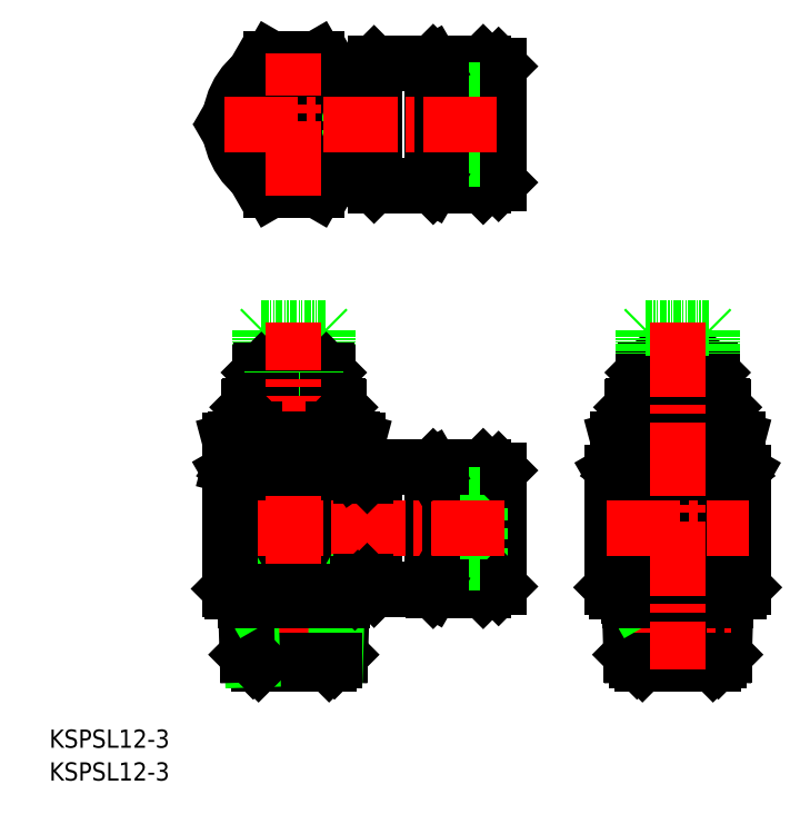
<metadata>
{"format":"dxf","ext":"dxf","renderer":"ezdxf+matplotlib","layout":"modelspace","background":"white","min_lineweight":24,"dpi":150}
</metadata>
<code>
0
SECTION
2
ENTITIES
0
CIRCLE
8
0
10
185.8
20
176.9
30
0
40
6.1
0
CIRCLE
8
0
10
185.8
20
176.9
30
0
40
7.1
0
CIRCLE
8
0
10
185.8
20
176.9
30
0
40
10.2
0
CIRCLE
8
0
10
185.8
20
176.9
30
0
40
10.3
0
CIRCLE
8
0
10
185.8
20
176.9
30
0
40
10.7
0
CIRCLE
8
0
10
185.8
20
176.9
30
0
40
10.8
0
LINE
8
0
10
128.1
20
182.9
30
0
11
128.1
21
170.9
31
0
0
LINE
8
0
10
142.8
20
166.1
30
0
11
142.7
21
166.2
31
0
0
LINE
8
0
10
142.8
20
187.7
30
0
11
142.7
21
187.6
31
0
0
LINE
8
0
10
142.7
20
187.6
30
0
11
142.7
21
166.2
31
0
0
LINE
8
0
10
142.8
20
166.1
30
0
11
142.8
21
187.7
31
0
0
LINE
8
0
10
151.6
20
166.1
30
0
11
151.6
21
187.7
31
0
0
LINE
8
0
10
151.7
20
187.6
30
0
11
151.7
21
166.2
31
0
0
LINE
8
0
10
151.7
20
166.2
30
0
11
151.6
21
166.1
31
0
0
LINE
8
0
10
151.7
20
187.6
30
0
11
151.6
21
187.7
31
0
0
LINE
8
0
10
154.4
20
187.1
30
0
11
154.4
21
166.7
31
0
0
LINE
8
0
10
154.3
20
187.2
30
0
11
154.3
21
166.6
31
0
0
LINE
8
0
10
154.3
20
187.2
30
0
11
151.7
21
187.2
31
0
0
LINE
8
0
10
151.1
20
183.9
30
0
11
151.1
21
169.9
31
0
0
LINE
8
0
10
154.4
20
183.9
30
0
11
151.1
21
183.9
31
0
0
LINE
8
0
10
154.4
20
187.1
30
0
11
154.3
21
187.2
31
0
0
LINE
8
0
10
154.3
20
166.6
30
0
11
151.7
21
166.6
31
0
0
LINE
8
0
10
154.4
20
169.9
30
0
11
151.1
21
169.9
31
0
0
LINE
8
0
10
154.4
20
166.7
30
0
11
154.3
21
166.6
31
0
0
LINE
8
0
10
151.6
20
166.1
30
0
11
142.8
21
166.1
31
0
0
LINE
8
0
10
151.6
20
187.7
30
0
11
142.8
21
187.7
31
0
0
LINE
8
0
10
151.1
20
170.9
30
0
11
128.1
21
170.9
31
0
0
LINE
8
0
10
151.1
20
182.9
30
0
11
128.1
21
182.9
31
0
0
LINE
8
0
10
154.4
20
237.7
30
0
11
154.3
21
237.6
31
0
0
LINE
8
0
10
154.3
20
240.9
30
0
11
151.1
21
240.9
31
0
0
LINE
8
0
10
154.3
20
237.6
30
0
11
151.7
21
237.6
31
0
0
LINE
8
0
10
154.4
20
258.1
30
0
11
154.3
21
258.2
31
0
0
LINE
8
0
10
154.3
20
254.9
30
0
11
151.1
21
254.9
31
0
0
LINE
8
0
10
151.1
20
254.9
30
0
11
151.1
21
240.9
31
0
0
LINE
8
0
10
154.3
20
258.2
30
0
11
151.7
21
258.2
31
0
0
LINE
8
0
10
154.3
20
258.2
30
0
11
154.3
21
237.6
31
0
0
LINE
8
0
10
154.4
20
258.1
30
0
11
154.4
21
237.7
31
0
0
LINE
8
0
10
151.7
20
258.6
30
0
11
151.6
21
258.7
31
0
0
LINE
8
0
10
151.7
20
237.2
30
0
11
151.6
21
237.1
31
0
0
LINE
8
0
10
142.8
20
237.1
30
0
11
142.7
21
237.2
31
0
0
LINE
8
0
10
142.8
20
258.7
30
0
11
142.7
21
258.6
31
0
0
LINE
8
0
10
142.7
20
258.6
30
0
11
142.7
21
237.2
31
0
0
LINE
8
0
10
151.7
20
258.6
30
0
11
151.7
21
237.2
31
0
0
LINE
8
0
10
151.6
20
237.1
30
0
11
142.8
21
237.1
31
0
0
LINE
8
0
10
151.6
20
258.7
30
0
11
142.8
21
258.7
31
0
0
LINE
8
0
10
142.8
20
237.1
30
0
11
142.8
21
258.7
31
0
0
LINE
8
0
10
151.6
20
237.1
30
0
11
151.6
21
258.7
31
0
0
ARC
8
0
10
118.3
20
247.9
30
0
40
11.25
50
291
51
68.96
0
ARC
8
0
10
118.3
20
247.9
30
0
40
11.25
50
111
51
249
0
CIRCLE
8
0
10
118.3
20
247.9
30
0
40
5.7
0
CIRCLE
8
0
10
118.3
20
247.9
30
0
40
6
0
CIRCLE
8
0
10
118.3
20
247.9
30
0
40
8
0
CIRCLE
8
0
10
118.3
20
247.9
30
0
40
7.8
0
LINE
8
0
10
107.1
20
166.3
30
0
11
129.6
21
166.3
31
0
0
LINE
8
0
10
123.1
20
166.3
30
0
11
123.1
21
186.8
31
0
0
LINE
8
0
10
122.3
20
166.3
30
0
11
122.3
21
186.8
31
0
0
LINE
8
0
10
114.3
20
166.3
30
0
11
114.3
21
186.8
31
0
0
LINE
8
0
10
113.5
20
166.3
30
0
11
113.5
21
186.8
31
0
0
LINE
8
0
10
187.3
20
187.6
30
0
11
196.3
21
187.6
31
0
0
LINE
8
0
10
196.3
20
192.5
30
0
11
196.3
21
187.6
31
0
0
LINE
8
0
10
196.1
20
192.6
30
0
11
196.3
21
192.5
31
0
0
LINE
8
0
10
196.3
20
187.8
30
0
11
194.5
21
187.8
31
0
0
ARC
8
0
10
191.1
20
218.1
30
0
40
30.54
50
263.4
51
276.6
0
LINE
8
0
10
196.3
20
192.3
30
0
11
194.5
21
192.3
31
0
0
ARC
8
0
10
191.1
20
162
30
0
40
30.54
50
83.42
51
96.58
0
LINE
8
0
10
194.5
20
187.8
30
0
11
194.5
21
192.3
31
0
0
ARC
8
0
10
180.6
20
218.1
30
0
40
30.54
50
263.4
51
276.6
0
ARC
8
0
10
180.6
20
162
30
0
40
30.54
50
83.42
51
96.58
0
LINE
8
0
10
184
20
187.8
30
0
11
187.6
21
187.8
31
0
0
LINE
8
0
10
184
20
192.3
30
0
11
187.6
21
192.3
31
0
0
LINE
8
0
10
187.6
20
187.8
30
0
11
187.6
21
192.3
31
0
0
LINE
8
0
10
184
20
187.8
30
0
11
184
21
192.3
31
0
0
LINE
8
0
10
177.1
20
187.8
30
0
11
177.1
21
192.3
31
0
0
LINE
8
0
10
175.3
20
187.8
30
0
11
177.1
21
187.8
31
0
0
LINE
8
0
10
175.3
20
192.3
30
0
11
177.1
21
192.3
31
0
0
LINE
8
0
10
175.3
20
192.5
30
0
11
175.3
21
187.6
31
0
0
LINE
8
0
10
193.4
20
164.3
30
0
11
193.1
21
153.8
31
0
0
LINE
8
0
10
194.3
20
164.9
30
0
11
194
21
154.7
31
0
0
LINE
8
0
10
192.5
20
153.7
30
0
11
192
21
153.2
31
0
0
LINE
8
0
10
194
20
154.7
30
0
11
193
21
153.7
31
0
0
LINE
8
0
10
194.3
20
165.8
30
0
11
193.4
21
164.3
31
0
0
LINE
8
0
10
194.3
20
165.8
30
0
11
194.3
21
164.9
31
0
0
LINE
8
0
10
177.3
20
164.9
30
0
11
177.6
21
154.7
31
0
0
LINE
8
0
10
179.1
20
153.7
30
0
11
179.6
21
153.2
31
0
0
LINE
8
0
10
178.2
20
164.3
30
0
11
178.5
21
153.8
31
0
0
LINE
8
0
10
177.6
20
154.7
30
0
11
178.7
21
153.7
31
0
0
LINE
8
0
10
177.6
20
154.7
30
0
11
194
21
154.7
31
0
0
LINE
8
CENTER
10
176.5
20
159.5
30
0
11
195.1
21
159.5
31
0
0
LINE
8
0
10
179.6
20
153.2
30
0
11
192
21
153.2
31
0
0
LINE
8
0
10
178.7
20
153.7
30
0
11
193
21
153.7
31
0
0
LINE
8
0
10
177.3
20
165.8
30
0
11
177.3
21
164.9
31
0
0
LINE
8
0
10
177.3
20
165.8
30
0
11
178.2
21
164.3
31
0
0
LINE
8
0
10
177.3
20
164.3
30
0
11
194.3
21
164.3
31
0
0
LINE
8
0
10
175.3
20
187.6
30
0
11
184.3
21
187.6
31
0
0
LINE
8
0
10
175.5
20
192.6
30
0
11
175.3
21
192.5
31
0
0
LINE
8
0
10
175.5
20
192.6
30
0
11
196.1
21
192.6
31
0
0
LINE
8
0
10
179.3
20
194.9
30
0
11
178.8
21
194.4
31
0
0
LINE
8
0
10
178.8
20
194.4
30
0
11
178.8
21
192.6
31
0
0
LINE
8
0
10
192.3
20
194.9
30
0
11
192.8
21
194.4
31
0
0
LINE
8
0
10
192.8
20
194.4
30
0
11
192.8
21
192.6
31
0
0
LINE
8
0
10
181.8
20
199.4
30
0
11
181.8
21
198.4
31
0
0
LINE
8
0
10
182.1
20
199.6
30
0
11
182.1
21
198.4
31
0
0
LINE
8
0
10
182
20
199.6
30
0
11
181.8
21
199.4
31
0
0
LINE
8
0
10
189.8
20
199.4
30
0
11
189.8
21
198.4
31
0
0
LINE
8
0
10
189.5
20
199.6
30
0
11
189.5
21
198.4
31
0
0
LINE
8
0
10
189.6
20
199.6
30
0
11
189.8
21
199.4
31
0
0
LINE
8
0
10
189.8
20
199.4
30
0
11
181.8
21
199.4
31
0
0
LINE
8
0
10
178
20
198.4
30
0
11
177.8
21
198.2
31
0
0
LINE
8
0
10
178
20
194.9
30
0
11
177.8
21
195.1
31
0
0
LINE
8
0
10
177.8
20
195.1
30
0
11
177.8
21
198.2
31
0
0
LINE
8
0
10
193.6
20
194.9
30
0
11
178
21
194.9
31
0
0
LINE
8
0
10
193.8
20
195.1
30
0
11
177.8
21
195.1
31
0
0
LINE
8
0
10
193.8
20
195.1
30
0
11
193.8
21
198.2
31
0
0
LINE
8
0
10
193.6
20
198.4
30
0
11
178
21
198.4
31
0
0
LINE
8
0
10
193.6
20
198.4
30
0
11
193.8
21
198.2
31
0
0
LINE
8
0
10
193.6
20
194.9
30
0
11
193.8
21
195.1
31
0
0
LINE
8
0
10
177.8
20
198.2
30
0
11
193.8
21
198.2
31
0
0
LINE
8
0
10
179.8
20
204.3
30
0
11
179.8
21
199.9
31
0
0
LINE
8
0
10
180.1
20
204.6
30
0
11
179.8
21
204.3
31
0
0
LINE
8
0
10
179.8
20
199.9
30
0
11
180.1
21
199.6
31
0
0
LINE
8
0
10
191.8
20
204.3
30
0
11
191.8
21
199.9
31
0
0
LINE
8
0
10
191.5
20
204.6
30
0
11
191.8
21
204.3
31
0
0
LINE
8
0
10
191.8
20
199.9
30
0
11
191.5
21
199.6
31
0
0
LINE
8
0
10
179.8
20
204.3
30
0
11
191.8
21
204.3
31
0
0
LINE
8
0
10
179.8
20
199.9
30
0
11
191.8
21
199.9
31
0
0
LINE
8
0
10
180.1
20
204.6
30
0
11
191.5
21
204.6
31
0
0
LINE
8
0
10
180.1
20
199.6
30
0
11
191.5
21
199.6
31
0
0
LINE
8
0
10
180.1
20
212.1
30
0
11
179.8
21
211.8
31
0
0
LINE
8
0
10
179.8
20
211.8
30
0
11
179.8
21
207.4
31
0
0
LINE
8
0
10
180.1
20
212.1
30
0
11
191.5
21
212.1
31
0
0
LINE
8
0
10
191.5
20
212.1
30
0
11
191.8
21
211.8
31
0
0
LINE
8
0
10
191.8
20
211.8
30
0
11
191.8
21
207.4
31
0
0
LINE
8
0
10
178.8
20
194.4
30
0
11
192.8
21
194.4
31
0
0
ARC
8
0
10
136.3
20
176.9
30
0
40
11.88
50
124.9
51
235.1
0
LINE
8
0
10
132.6
20
186.2
30
0
11
132.6
21
167.2
31
0
0
LINE
8
0
10
131.1
20
168.4
30
0
11
131.1
21
185.4
31
0
0
LINE
8
0
10
142.6
20
166.1
30
0
11
142.6
21
187.6
31
0
0
LINE
8
0
10
151.1
20
241.9
30
0
11
128.1
21
241.9
31
0
0
LINE
8
0
10
151.1
20
253.9
30
0
11
128.1
21
253.9
31
0
0
LINE
8
0
10
128.1
20
253.9
30
0
11
128.1
21
241.9
31
0
0
LINE
8
0
10
110.1
20
154.7
30
0
11
126.5
21
154.7
31
0
0
LINE
8
0
10
107.1
20
186.8
30
0
11
129.6
21
186.8
31
0
0
LINE
8
0
10
107.9
20
187.3
30
0
11
128.7
21
187.3
31
0
0
ARC
8
0
10
118.3
20
151.8
30
0
40
40.69
50
84.3
51
95.7
0
ARC
8
0
10
118.3
20
228.3
30
0
40
40.69
50
264.3
51
275.7
0
LINE
8
0
10
125.4
20
192.3
30
0
11
122.3
21
192.3
31
0
0
LINE
8
0
10
122.3
20
187.8
30
0
11
122.3
21
192.3
31
0
0
LINE
8
0
10
125.4
20
187.8
30
0
11
122.3
21
187.8
31
0
0
LINE
8
0
10
125.4
20
187.8
30
0
11
125.4
21
192.3
31
0
0
ARC
8
0
10
127.4
20
197.8
30
0
40
10.25
50
258.6
51
281.4
0
LINE
8
0
10
129.6
20
187.8
30
0
11
129.4
21
187.8
31
0
0
ARC
8
0
10
127.4
20
182.3
30
0
40
10.25
50
78.63
51
101.4
0
LINE
8
0
10
129.4
20
187.8
30
0
11
129.4
21
192.3
31
0
0
LINE
8
0
10
129.6
20
192.3
30
0
11
129.4
21
192.3
31
0
0
ARC
8
0
10
109.2
20
182.3
30
0
40
10.25
50
78.63
51
101.4
0
ARC
8
0
10
109.2
20
197.8
30
0
40
10.25
50
258.6
51
281.4
0
LINE
8
0
10
111.2
20
187.8
30
0
11
114.3
21
187.8
31
0
0
LINE
8
0
10
111.2
20
192.3
30
0
11
114.3
21
192.3
31
0
0
LINE
8
0
10
114.3
20
187.8
30
0
11
114.3
21
192.3
31
0
0
LINE
8
0
10
111.2
20
187.8
30
0
11
111.2
21
192.3
31
0
0
LINE
8
0
10
107.2
20
187.8
30
0
11
107.2
21
192.3
31
0
0
LINE
8
0
10
107.1
20
187.8
30
0
11
107.2
21
187.8
31
0
0
LINE
8
0
10
107.1
20
192.3
30
0
11
107.2
21
192.3
31
0
0
LINE
8
0
10
111.3
20
194.4
30
0
11
125.3
21
194.4
31
0
0
LINE
8
CENTER
10
155.4
20
176.9
30
0
11
105.4
21
176.9
31
0
0
LINE
8
CENTER
10
109
20
159.5
30
0
11
127.6
21
159.5
31
0
0
LINE
8
0
10
124.3
20
211.8
30
0
11
124.3
21
207.4
31
0
0
LINE
8
0
10
124
20
212.1
30
0
11
124.3
21
211.8
31
0
0
LINE
8
0
10
112.6
20
212.1
30
0
11
124
21
212.1
31
0
0
LINE
8
0
10
112.3
20
211.8
30
0
11
112.3
21
207.4
31
0
0
LINE
8
0
10
112.6
20
212.1
30
0
11
112.3
21
211.8
31
0
0
LINE
8
0
10
112.6
20
199.6
30
0
11
124
21
199.6
31
0
0
LINE
8
0
10
112.6
20
204.6
30
0
11
124
21
204.6
31
0
0
LINE
8
0
10
112.3
20
199.9
30
0
11
124.3
21
199.9
31
0
0
LINE
8
0
10
112.3
20
204.3
30
0
11
124.3
21
204.3
31
0
0
LINE
8
0
10
124.3
20
199.9
30
0
11
124
21
199.6
31
0
0
LINE
8
0
10
124
20
204.6
30
0
11
124.3
21
204.3
31
0
0
LINE
8
0
10
124.3
20
204.3
30
0
11
124.3
21
199.9
31
0
0
LINE
8
0
10
112.3
20
199.9
30
0
11
112.6
21
199.6
31
0
0
LINE
8
0
10
112.6
20
204.6
30
0
11
112.3
21
204.3
31
0
0
LINE
8
0
10
112.3
20
204.3
30
0
11
112.3
21
199.9
31
0
0
LINE
8
0
10
110.3
20
198.2
30
0
11
126.3
21
198.2
31
0
0
LINE
8
0
10
126.1
20
194.9
30
0
11
126.3
21
195.1
31
0
0
LINE
8
0
10
126.1
20
198.4
30
0
11
126.3
21
198.2
31
0
0
LINE
8
0
10
126.1
20
198.4
30
0
11
110.5
21
198.4
31
0
0
LINE
8
0
10
126.3
20
195.1
30
0
11
126.3
21
198.2
31
0
0
LINE
8
0
10
126.3
20
195.1
30
0
11
110.3
21
195.1
31
0
0
LINE
8
0
10
126.1
20
194.9
30
0
11
110.5
21
194.9
31
0
0
LINE
8
0
10
110.3
20
195.1
30
0
11
110.3
21
198.2
31
0
0
LINE
8
0
10
110.5
20
194.9
30
0
11
110.3
21
195.1
31
0
0
LINE
8
0
10
110.5
20
198.4
30
0
11
110.3
21
198.2
31
0
0
LINE
8
0
10
122.3
20
199.4
30
0
11
114.3
21
199.4
31
0
0
LINE
8
0
10
122.1
20
199.6
30
0
11
122.3
21
199.4
31
0
0
LINE
8
0
10
122
20
199.6
30
0
11
122
21
198.4
31
0
0
LINE
8
0
10
122.3
20
199.4
30
0
11
122.3
21
198.4
31
0
0
LINE
8
0
10
114.5
20
199.6
30
0
11
114.3
21
199.4
31
0
0
LINE
8
0
10
114.6
20
199.6
30
0
11
114.6
21
198.4
31
0
0
LINE
8
0
10
114.3
20
199.4
30
0
11
114.3
21
198.4
31
0
0
LINE
8
CENTER
10
118.3
20
152.2
30
0
11
118.3
21
213.1
31
0
0
LINE
8
0
10
111.2
20
239.1
30
0
11
107.2
21
246.1
31
0
0
LINE
8
0
10
122.3
20
237.4
30
0
11
114.3
21
237.4
31
0
0
LINE
8
0
10
129.4
20
246.1
30
0
11
125.4
21
239.1
31
0
0
CIRCLE
8
0
10
118.3
20
247.9
30
0
40
10.3
0
LINE
8
0
10
129.4
20
249.6
30
0
11
125.4
21
256.6
31
0
0
LINE
8
0
10
122.3
20
258.4
30
0
11
114.3
21
258.4
31
0
0
LINE
8
0
10
111.2
20
256.6
30
0
11
107.2
21
249.6
31
0
0
LINE
8
0
10
125.3
20
194.4
30
0
11
125.3
21
192.6
31
0
0
LINE
8
0
10
124.8
20
194.9
30
0
11
125.3
21
194.4
31
0
0
LINE
8
0
10
111.3
20
194.4
30
0
11
111.3
21
192.6
31
0
0
LINE
8
0
10
111.8
20
194.9
30
0
11
111.3
21
194.4
31
0
0
LINE
8
0
10
126.5
20
154.7
30
0
11
125.5
21
153.7
31
0
0
LINE
8
0
10
125
20
153.7
30
0
11
124.5
21
153.2
31
0
0
LINE
8
0
10
126.8
20
165.8
30
0
11
125.9
21
164.3
31
0
0
LINE
8
0
10
126.8
20
165.8
30
0
11
126.8
21
164.9
31
0
0
LINE
8
0
10
126.8
20
164.9
30
0
11
126.5
21
154.7
31
0
0
LINE
8
0
10
125.9
20
164.3
30
0
11
125.6
21
153.8
31
0
0
LINE
8
0
10
112.1
20
153.2
30
0
11
124.5
21
153.2
31
0
0
LINE
8
0
10
111.2
20
153.7
30
0
11
125.5
21
153.7
31
0
0
LINE
8
0
10
110.1
20
154.7
30
0
11
111.2
21
153.7
31
0
0
LINE
8
0
10
110.7
20
164.3
30
0
11
111
21
153.8
31
0
0
LINE
8
0
10
111.6
20
153.7
30
0
11
112.1
21
153.2
31
0
0
LINE
8
0
10
109.8
20
165.8
30
0
11
109.8
21
164.9
31
0
0
LINE
8
0
10
109.8
20
164.9
30
0
11
110.1
21
154.7
31
0
0
LINE
8
0
10
109.8
20
165.8
30
0
11
110.7
21
164.3
31
0
0
LINE
8
0
10
109.8
20
164.3
30
0
11
126.8
21
164.3
31
0
0
LINE
8
0
10
107.8
20
187.6
30
0
11
128.8
21
187.6
31
0
0
LINE
8
0
10
108
20
192.6
30
0
11
128.6
21
192.6
31
0
0
LINE
8
0
10
107.1
20
192.3
30
0
11
107.1
21
187.8
31
0
0
LINE
8
0
10
108
20
192.6
30
0
11
107.1
21
192.3
31
0
0
LINE
8
0
10
107.8
20
187.6
30
0
11
107.1
21
187.8
31
0
0
LINE
8
0
10
128.8
20
187.6
30
0
11
129.6
21
187.8
31
0
0
LINE
8
0
10
128.6
20
192.6
30
0
11
129.6
21
192.3
31
0
0
LINE
8
0
10
129.6
20
192.3
30
0
11
129.6
21
187.8
31
0
0
LINE
8
0
10
188.9
20
166.5
30
0
11
197.3
21
166.5
31
0
0
LINE
8
0
10
175.6
20
173.3
30
0
11
175.6
21
166.5
31
0
0
LINE
8
0
10
196
20
173.3
30
0
11
196
21
166.5
31
0
0
LINE
8
0
10
190.4
20
186.7
30
0
11
197.3
21
186.7
31
0
0
LINE
8
0
10
188.7
20
187.3
30
0
11
196.2
21
187.3
31
0
0
LINE
8
0
10
132.6
20
257.2
30
0
11
132.6
21
238.2
31
0
0
LINE
8
0
10
131.1
20
239.4
30
0
11
131.1
21
256.4
31
0
0
ARC
8
0
10
132.8
20
258.1
30
0
40
0.5
50
90
51
135
0
ARC
8
0
10
132.8
20
237.6
30
0
40
0.5
50
225
51
270
0
LINE
8
0
10
132.8
20
237.1
30
0
11
142.6
21
237.1
31
0
0
LINE
8
0
10
132.8
20
258.6
30
0
11
142.6
21
258.6
31
0
0
LINE
8
0
10
142.7
20
237.4
30
0
11
142.6
21
237.1
31
0
0
LINE
8
0
10
142.6
20
258.6
30
0
11
142.7
21
258.4
31
0
0
LINE
8
0
10
142.6
20
237.1
30
0
11
142.6
21
258.6
31
0
0
ARC
8
0
10
125
20
237.6
30
0
40
1
50
90
51
123.2
0
ARC
8
0
10
125
20
258.1
30
0
40
1
50
236.8
51
270
0
ARC
8
0
10
130.1
20
167.1
30
0
40
0.5
50
90
51
180
0
LINE
8
0
10
131.2
20
238.5
30
0
11
132.4
21
237.3
31
0
0
ARC
8
0
10
130.8
20
238.1
30
0
40
0.5
50
45
51
90
0
LINE
8
0
10
125
20
238.6
30
0
11
130.8
21
238.6
31
0
0
LINE
8
0
10
125
20
257.1
30
0
11
130.8
21
257.1
31
0
0
ARC
8
0
10
130.8
20
257.6
30
0
40
0.5
50
270
51
315
0
LINE
8
0
10
131.2
20
257.3
30
0
11
132.4
21
258.5
31
0
0
ARC
8
0
10
132.8
20
166.6
30
0
40
0.5
50
225
51
270
0
LINE
8
0
10
131.2
20
167.5
30
0
11
132.4
21
166.3
31
0
0
ARC
8
0
10
130.8
20
167.1
30
0
40
0.5
50
45
51
90
0
LINE
8
0
10
130.1
20
167.6
30
0
11
130.8
21
167.6
31
0
0
LINE
8
0
10
130.1
20
186.1
30
0
11
130.8
21
186.1
31
0
0
ARC
8
0
10
130.1
20
186.6
30
0
40
0.5
50
180
51
270
0
ARC
8
0
10
130.8
20
186.6
30
0
40
0.5
50
270
51
315
0
ARC
8
0
10
132.8
20
187.1
30
0
40
0.5
50
90
51
135
0
LINE
8
0
10
131.2
20
186.3
30
0
11
132.4
21
187.5
31
0
0
LINE
8
0
10
142.7
20
166.4
30
0
11
142.6
21
166.1
31
0
0
LINE
8
0
10
132.8
20
166.1
30
0
11
142.6
21
166.1
31
0
0
LINE
8
0
10
142.6
20
187.6
30
0
11
142.7
21
187.4
31
0
0
LINE
8
0
10
132.8
20
187.6
30
0
11
142.6
21
187.6
31
0
0
LINE
8
0
10
175.4
20
187.3
30
0
11
182.9
21
187.3
31
0
0
LINE
8
0
10
174.3
20
166.5
30
0
11
182.7
21
166.5
31
0
0
LINE
8
0
10
196
20
186.7
30
0
11
196
21
180.4
31
0
0
LINE
8
0
10
197.3
20
186.7
30
0
11
197.3
21
166.5
31
0
0
LINE
8
0
10
174.3
20
186.7
30
0
11
181.2
21
186.7
31
0
0
LINE
8
0
10
175.6
20
186.7
30
0
11
175.6
21
180.4
31
0
0
LINE
8
0
10
174.3
20
186.7
30
0
11
174.3
21
166.5
31
0
0
LINE
8
0
10
122.3
20
236.4
30
0
11
123.1
21
237.7
31
0
0
LINE
8
0
10
114.3
20
236.4
30
0
11
113.5
21
237.7
31
0
0
LINE
8
0
10
114.3
20
236.4
30
0
11
122.3
21
236.4
31
0
0
LINE
8
0
10
122.3
20
259.4
30
0
11
123.1
21
258.1
31
0
0
LINE
8
0
10
114.3
20
259.4
30
0
11
113.5
21
258.1
31
0
0
LINE
8
0
10
114.3
20
259.4
30
0
11
122.3
21
259.4
31
0
0
LINE
8
0
10
196.2
20
187.3
30
0
11
197.3
21
186.7
31
0
0
LINE
8
0
10
196
20
187.6
30
0
11
196.2
21
187.3
31
0
0
LINE
8
0
10
196.6
20
165.8
30
0
11
197.3
21
166.5
31
0
0
LINE
8
0
10
175.1
20
165.8
30
0
11
196.6
21
165.8
31
0
0
LINE
8
0
10
175.1
20
165.8
30
0
11
174.3
21
166.5
31
0
0
LINE
8
0
10
175.6
20
187.6
30
0
11
175.4
21
187.3
31
0
0
LINE
8
0
10
175.4
20
187.3
30
0
11
174.3
21
186.7
31
0
0
LINE
8
0
10
129.6
20
167.1
30
0
11
129.6
21
166.3
31
0
0
LINE
8
0
10
129.1
20
165.8
30
0
11
129.6
21
166.3
31
0
0
LINE
8
0
10
107.6
20
165.8
30
0
11
129.1
21
165.8
31
0
0
LINE
8
0
10
129.6
20
186.8
30
0
11
129.6
21
186.6
31
0
0
LINE
8
0
10
128.7
20
187.3
30
0
11
129.6
21
186.8
31
0
0
LINE
8
0
10
128.5
20
187.6
30
0
11
128.7
21
187.3
31
0
0
LINE
8
0
10
107.6
20
165.8
30
0
11
107.1
21
166.3
31
0
0
LINE
8
0
10
108.1
20
187.6
30
0
11
107.9
21
187.3
31
0
0
LINE
8
0
10
107.1
20
186.8
30
0
11
107.1
21
166.3
31
0
0
LINE
8
0
10
107.9
20
187.3
30
0
11
107.1
21
186.8
31
0
0
LINE
8
CENTER
10
118.3
20
235.4
30
0
11
118.3
21
260.4
31
0
0
LINE
8
CENTER
10
106
20
247.9
30
0
11
155.4
21
247.9
31
0
0
LINE
8
CENTER
10
185.8
20
213.1
30
0
11
185.8
21
152.2
31
0
0
LINE
8
CENTER
10
173.3
20
176.9
30
0
11
198.3
21
176.9
31
0
0
TEXT
8
0
10
75.31
20
138.4
30
0
40
3.2
1
KSPSL12-3
0
TEXT
8
0
10
75.31
20
132.6
30
0
40
3.2
1
KSPSL12-3
0
VIEWPORT
8
0
10
5.614
20
3.902
30
0
40
9.313
41
6.293
68
     1
69
     1
0
VIEWPORT
8
0
10
5.614
20
3.902
30
0
40
8.982
41
6.243
68
     2
69
     2
0
ENDSEC
0
EOF

</code>
